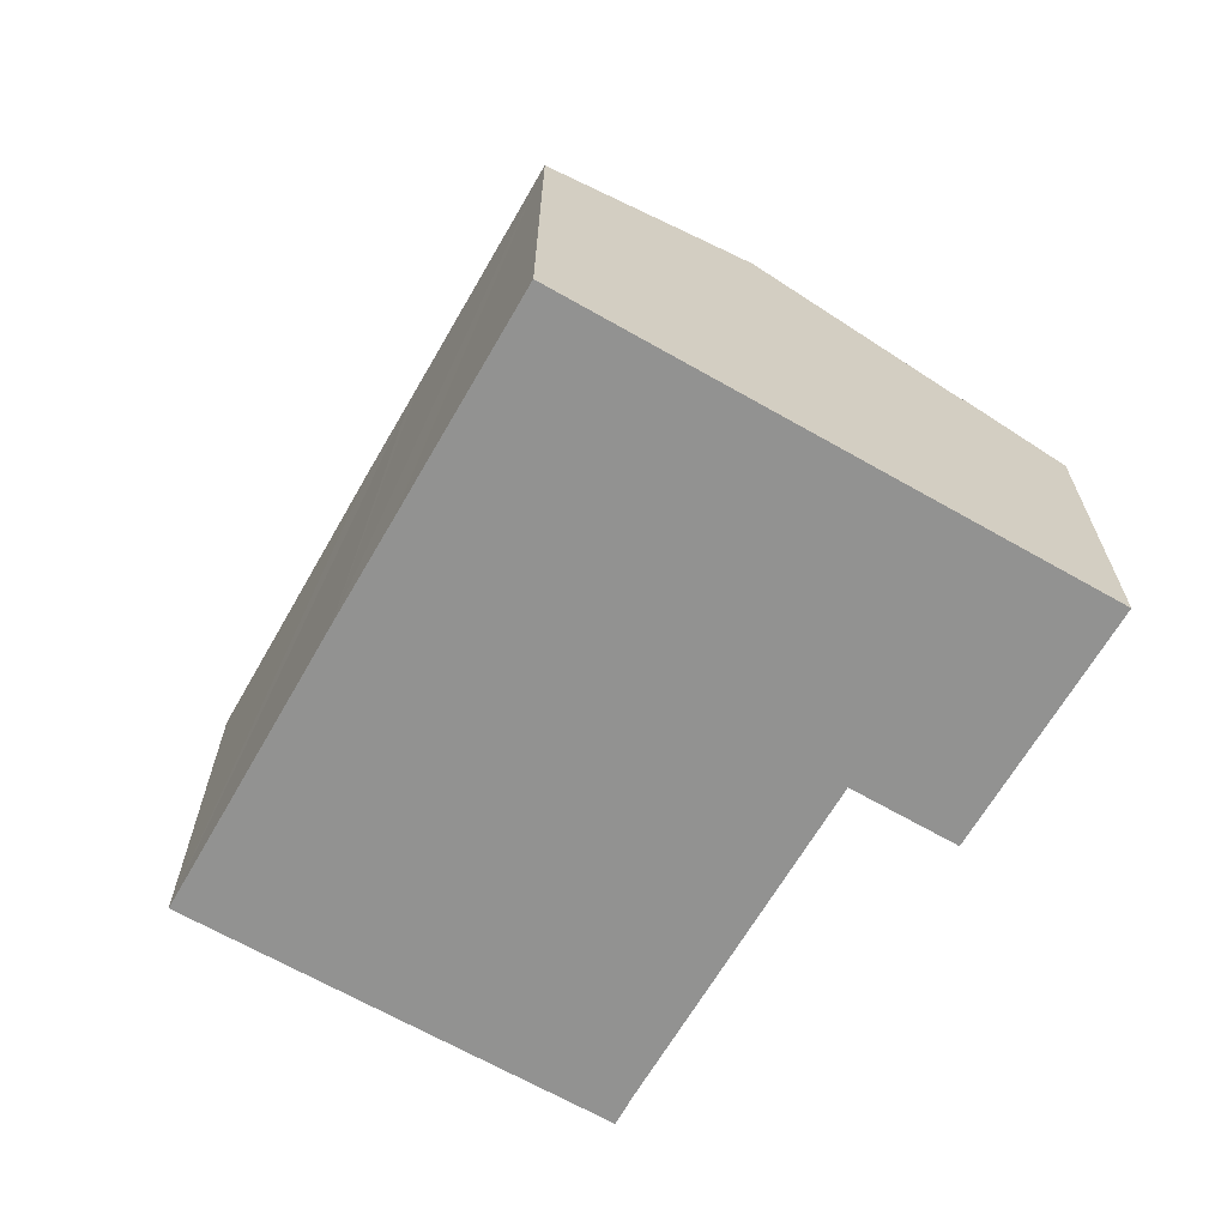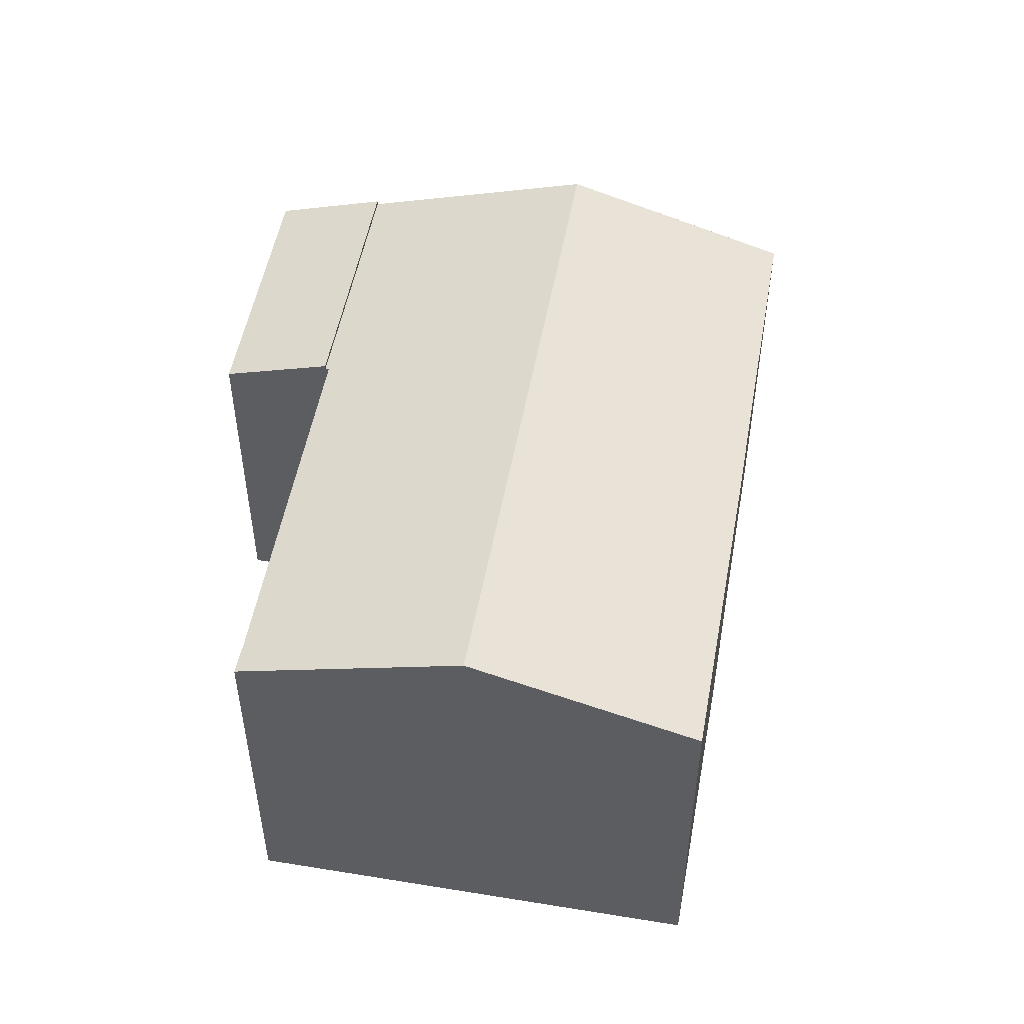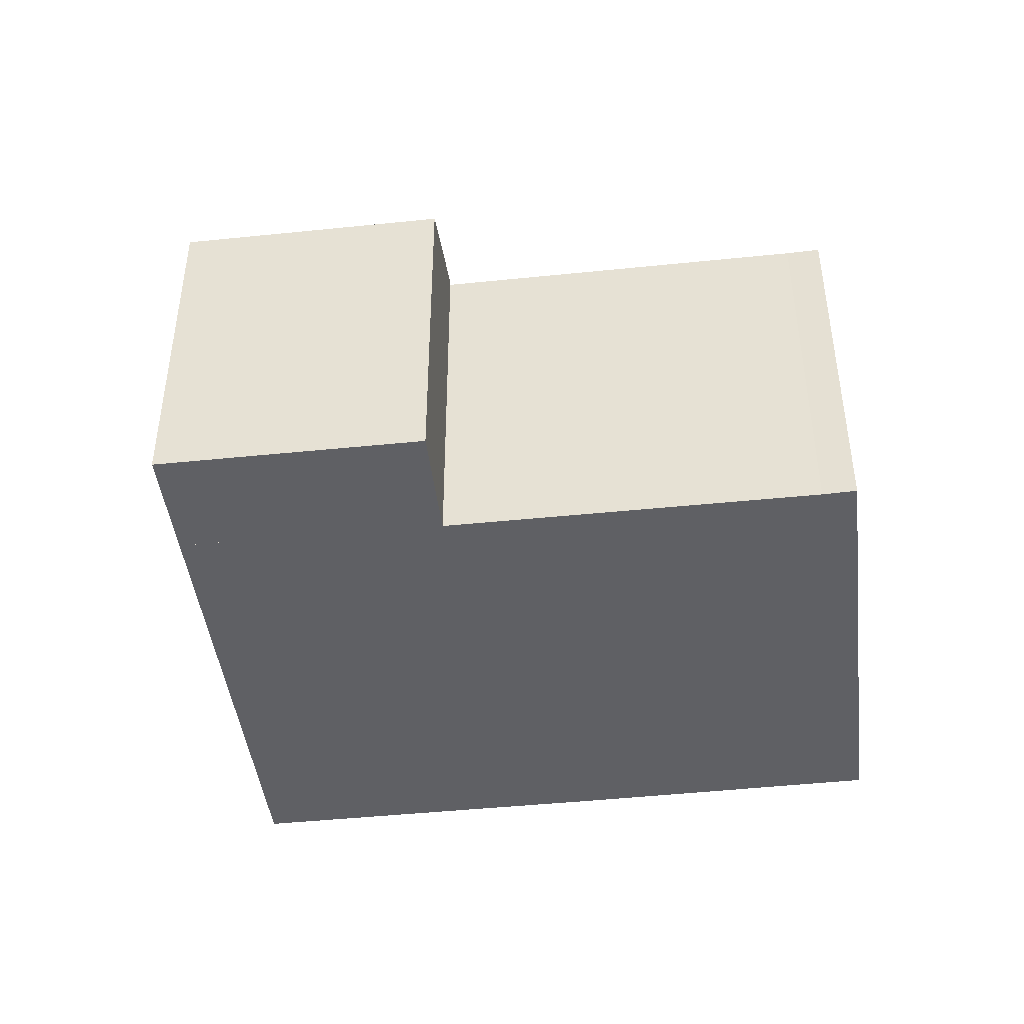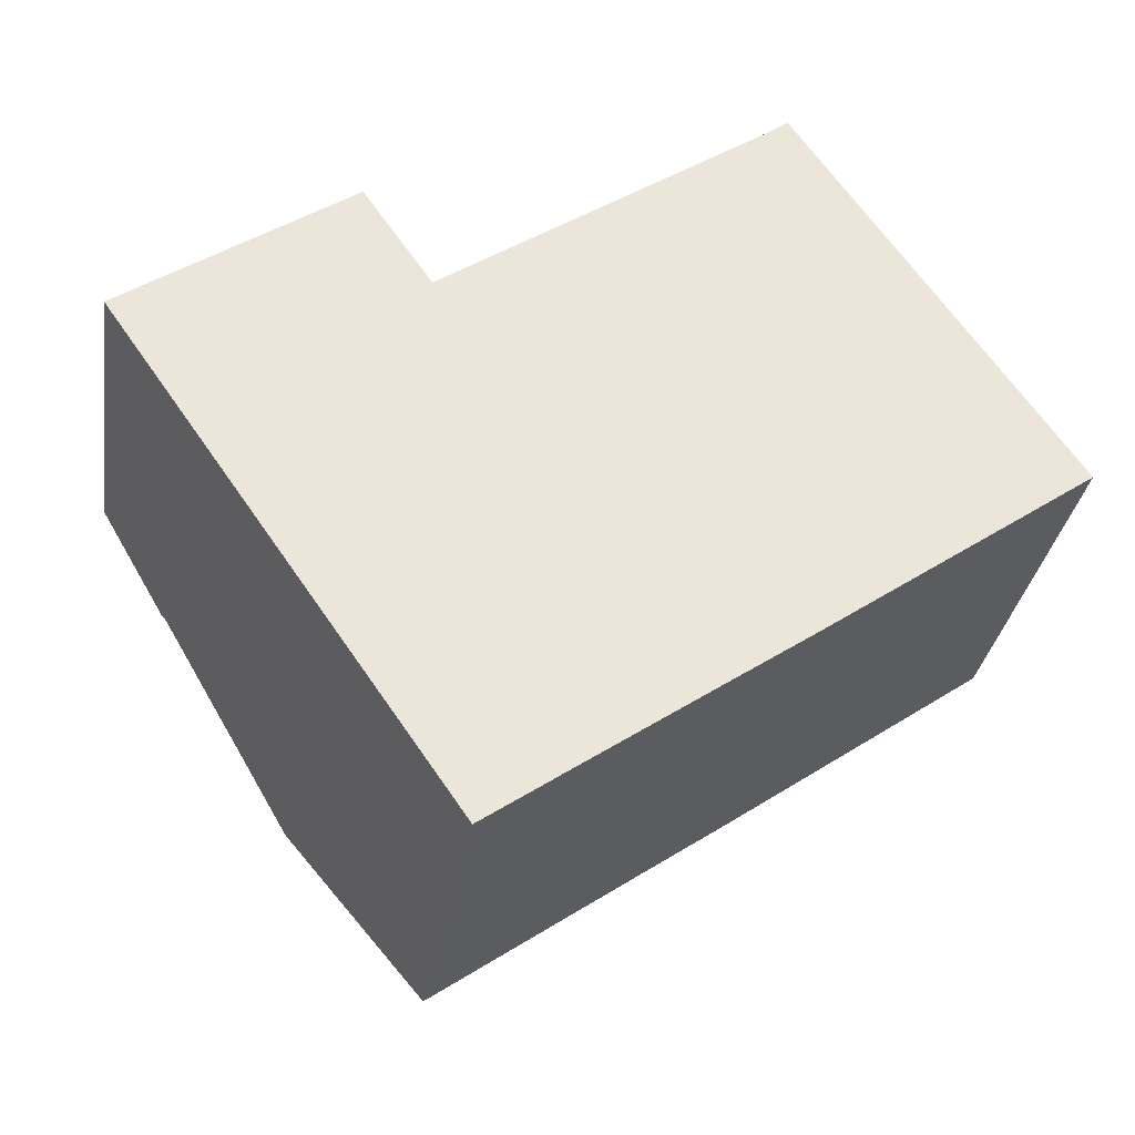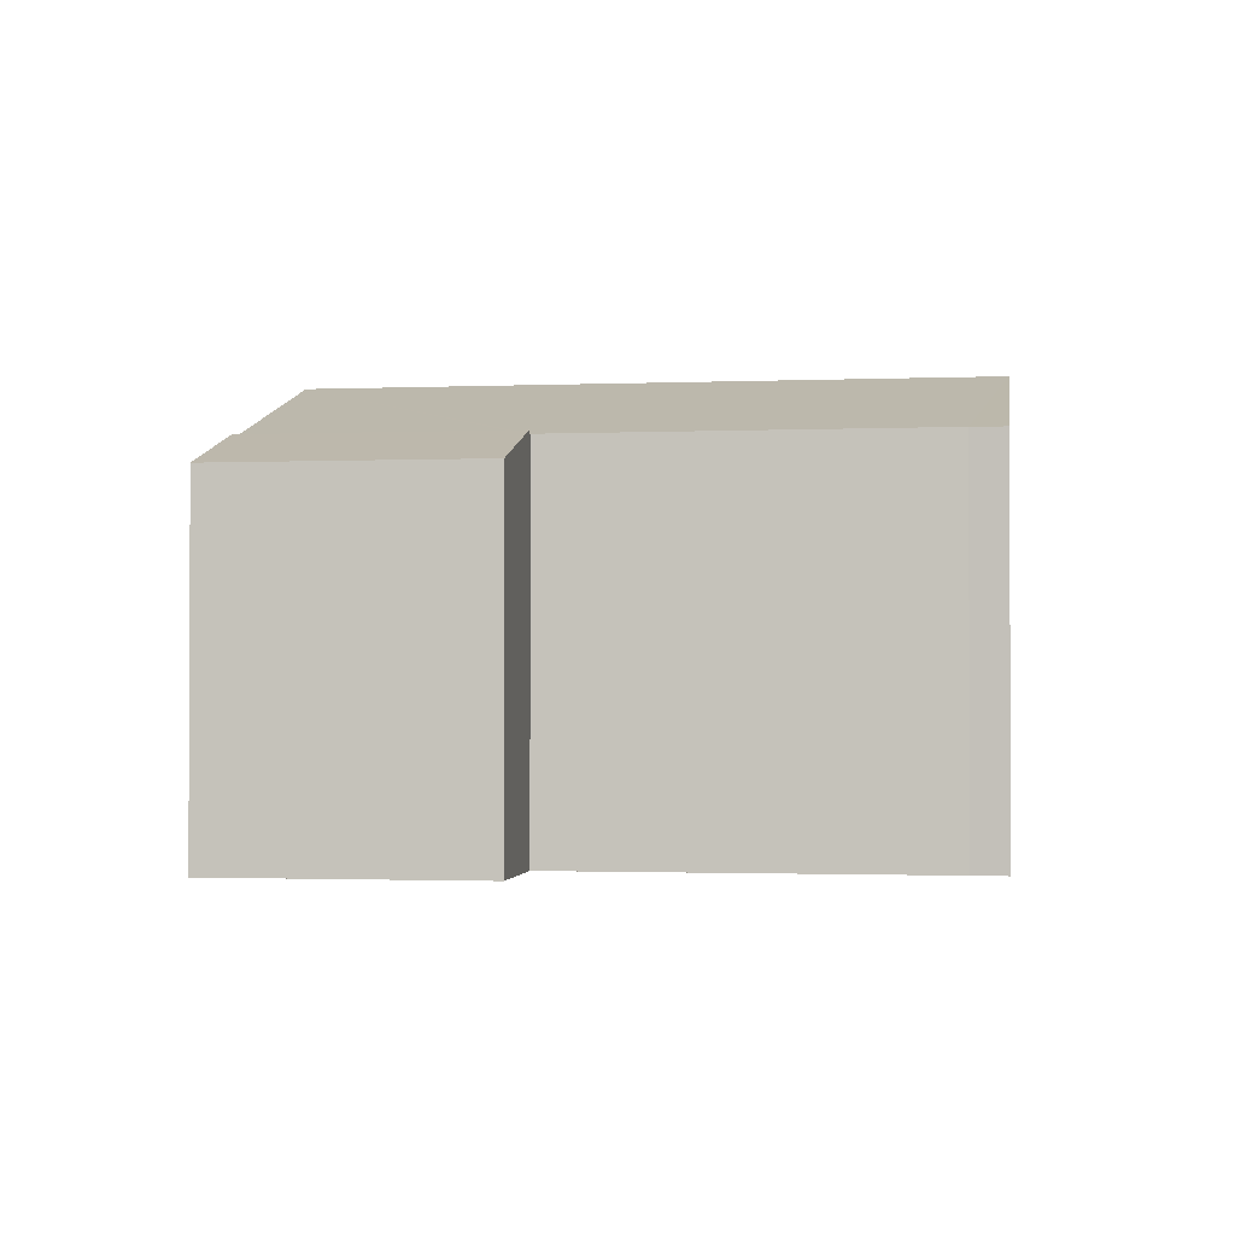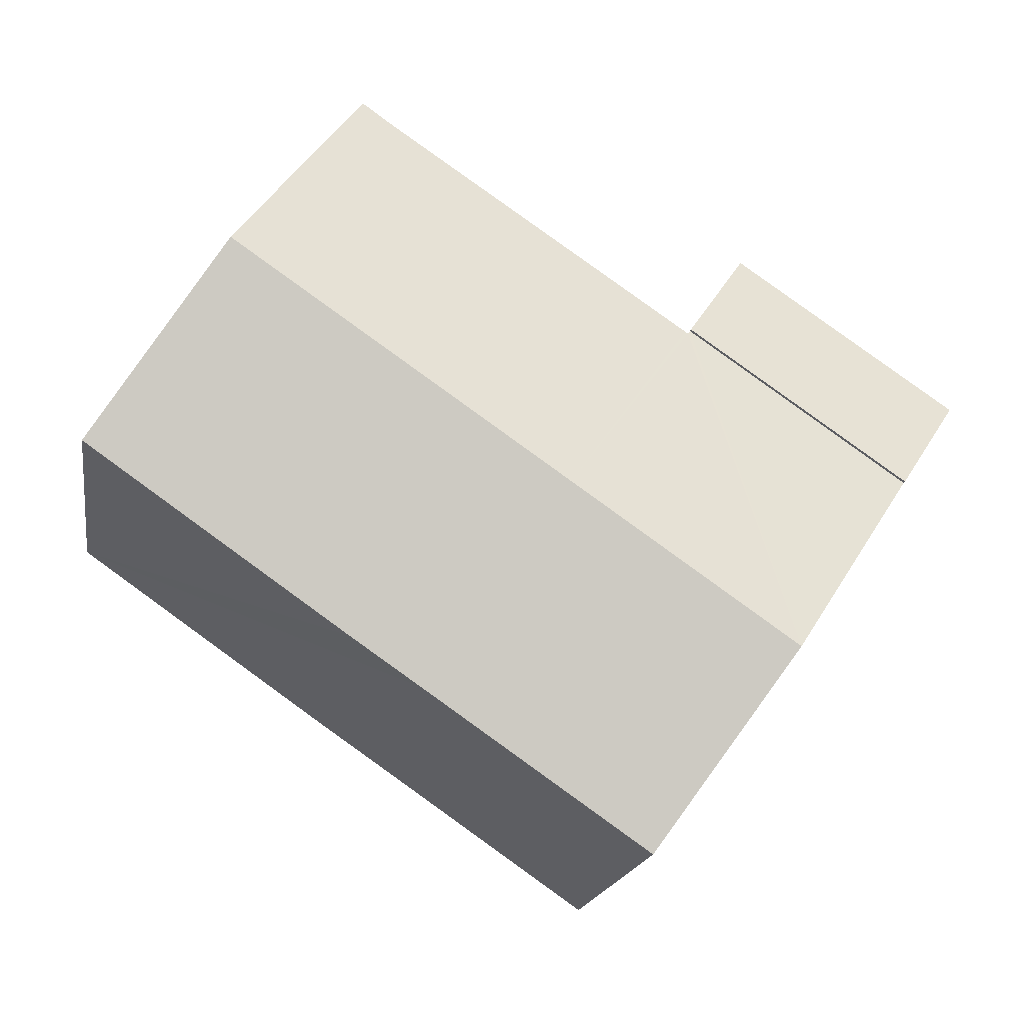
<metadata>
{"format":"obj","ext":"obj","renderer":"f3d","projection":"perspective","resolution":1024,"background":"white","views":[{"elev":-66.2,"azim":-154.6,"up":"+Y"},{"elev":51.6,"azim":65.5,"up":"+Y"},{"elev":-44.7,"azim":-27.7,"up":"+Y"},{"elev":-31.4,"azim":-8.7,"up":"+Z"},{"elev":-1.5,"azim":-25.9,"up":"+Y"},{"elev":-17.8,"azim":170.8,"up":"+Z"}]}
</metadata>
<code>
v  6.061 8.023 1.239
v  4.277 9.545 -6.155
v  1.391 8.023 -2.002
v  6.112 8.051 1.165
v  9.009 9.545 -2.871
v  6.175 8.051 1.208
v  12.72 8.062 5.703
v  16.11 9.545 2.058
v  13.3 8.057 6.133
v  18.92 8.054 -2.025
v  13.33 8.047 -5.936
v  11.85 8.049 -6.954
v  11.5 8.05 -7.193
v  11.34 8.05 -7.302
v  7.123 8.054 -10.21
v  7.105 8.054 -10.23
v  4.89 9.222 -7.038
v  7.105 6.262e-16 -10.23
v  1.391 1.226e-16 -2.002
v  4.89 4.31e-16 -7.038
v  4.277 3.769e-16 -6.155
v  6.061 -7.587e-17 1.239
v  6.112 -7.134e-17 1.165
v  12.72 -3.492e-16 5.703
v  6.175 -7.397e-17 1.208
v  13.3 -3.755e-16 6.133
v  18.92 1.24e-16 -2.025
v  16.11 -1.26e-16 2.058
v  13.33 3.635e-16 -5.936
v  11.85 4.258e-16 -6.954
v  11.5 4.404e-16 -7.193
v  11.34 4.471e-16 -7.302
v  7.123 6.254e-16 -10.21
v  1.391 8.119 -2.002
v  4.696 7.38 3.229
v  6.061 8.115 1.239
v  0 7.376 4.516e-16
v  4.696 -1.977e-16 3.229
v  0 0 0
g defaultobject
f 1 2 3
f 2 1 4
f 2 4 5
f 5 4 6
f 5 6 7
f 5 7 8
f 8 7 9
f 10 5 8
f 5 10 11
f 5 11 12
f 5 12 2
f 2 12 13
f 2 13 14
f 2 14 15
f 2 15 16
f 2 16 17
f 17 3 2
f 3 17 16
f 3 16 18
f 3 18 19
f 19 18 20
f 19 20 21
f 19 1 3
f 1 19 22
f 23 6 4
f 6 23 7
f 7 23 24
f 24 23 25
f 24 9 7
f 9 24 26
f 1 23 4
f 23 1 22
f 26 8 9
f 8 26 10
f 10 26 27
f 27 26 28
f 27 11 10
f 11 27 12
f 12 27 29
f 12 29 13
f 13 29 14
f 14 29 15
f 15 29 30
f 15 30 31
f 15 31 32
f 15 32 33
f 33 16 15
f 16 33 18
f 19 23 22
f 23 19 27
f 27 19 29
f 29 19 21
f 29 21 30
f 30 21 31
f 31 21 32
f 32 21 20
f 32 20 33
f 33 20 18
f 24 28 26
f 28 24 25
f 28 25 27
f 27 25 23
f 34 35 36
f 35 34 37
f 37 38 35
f 38 37 39
f 35 22 36
f 22 35 38
f 36 19 34
f 19 36 22
f 19 37 34
f 37 19 39
f 19 38 39
f 38 19 22

</code>
